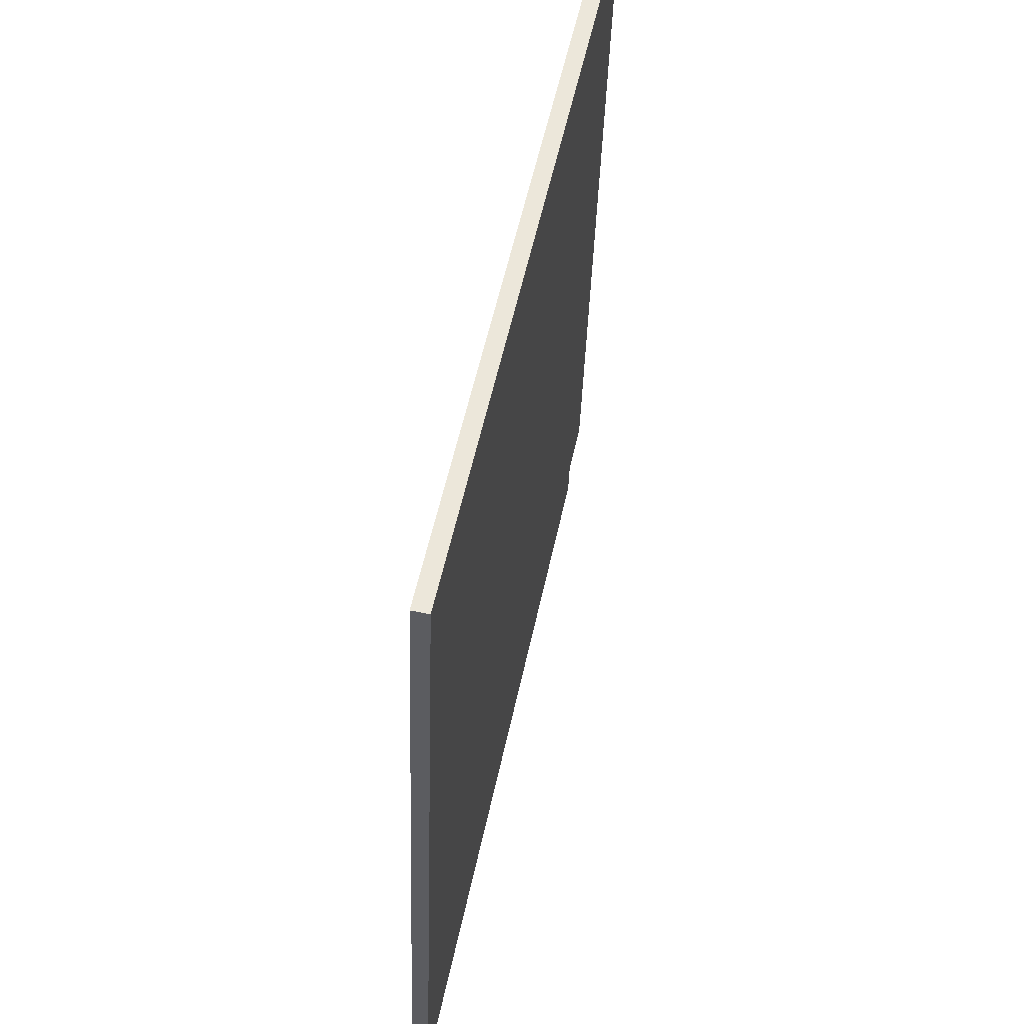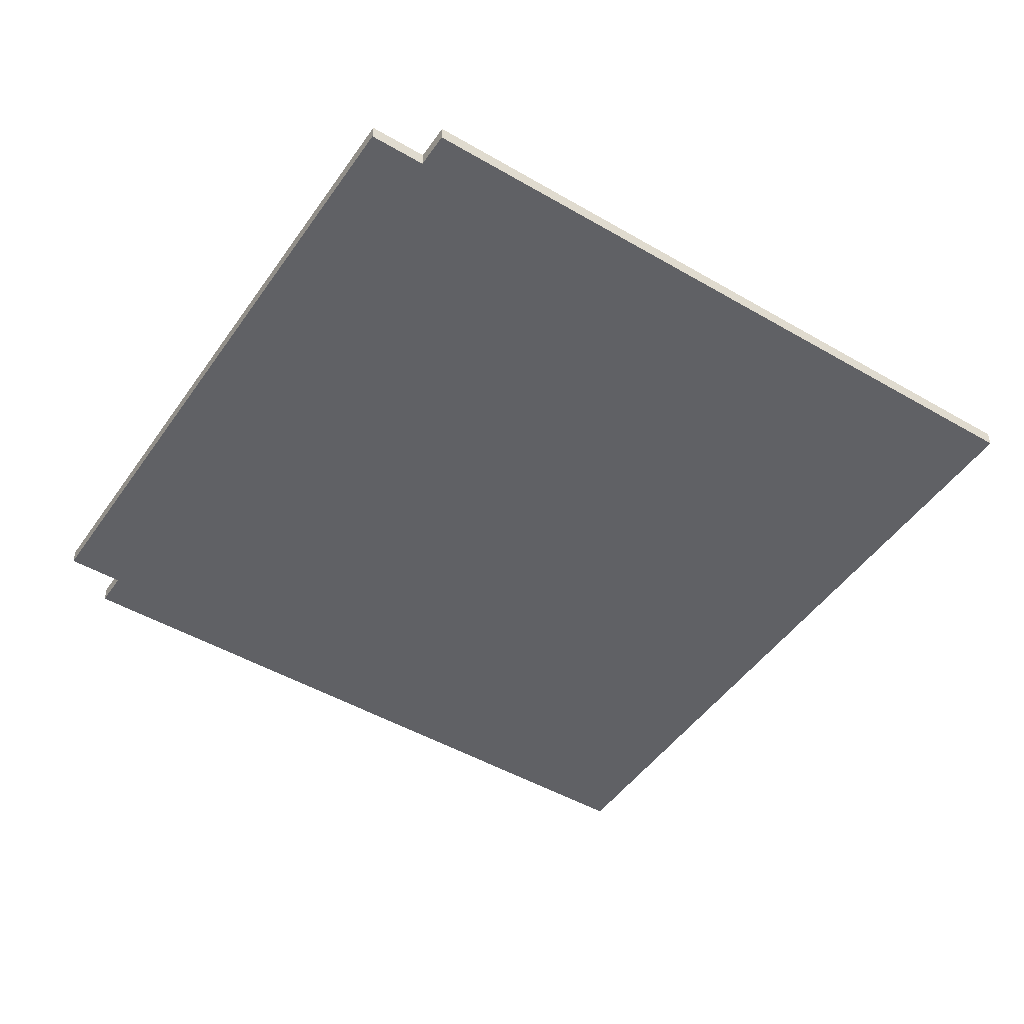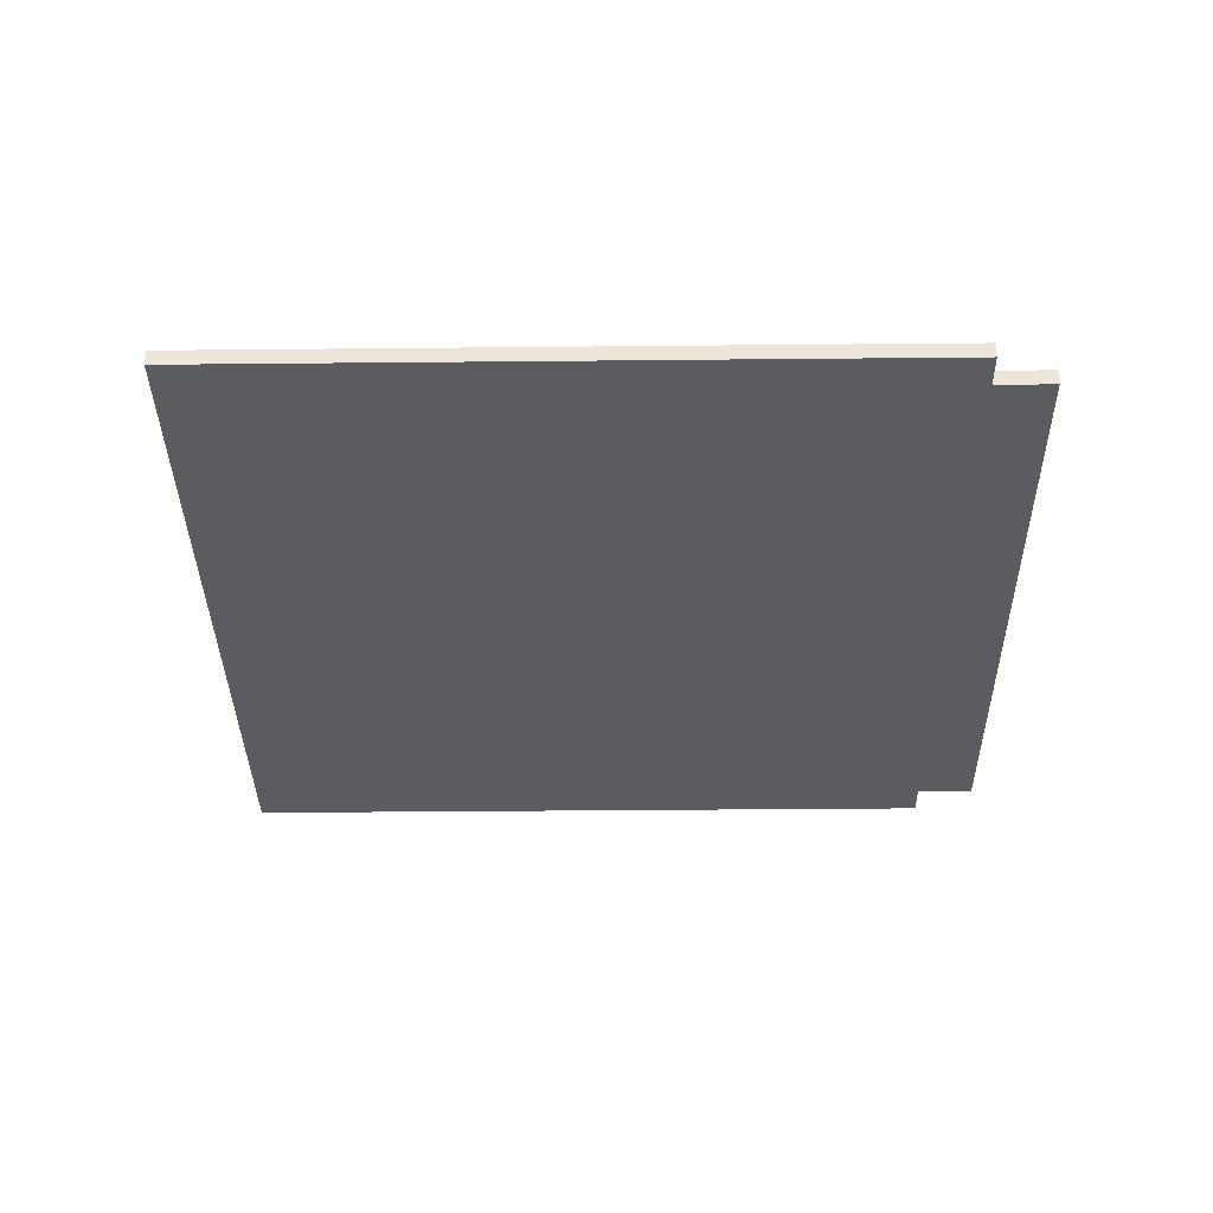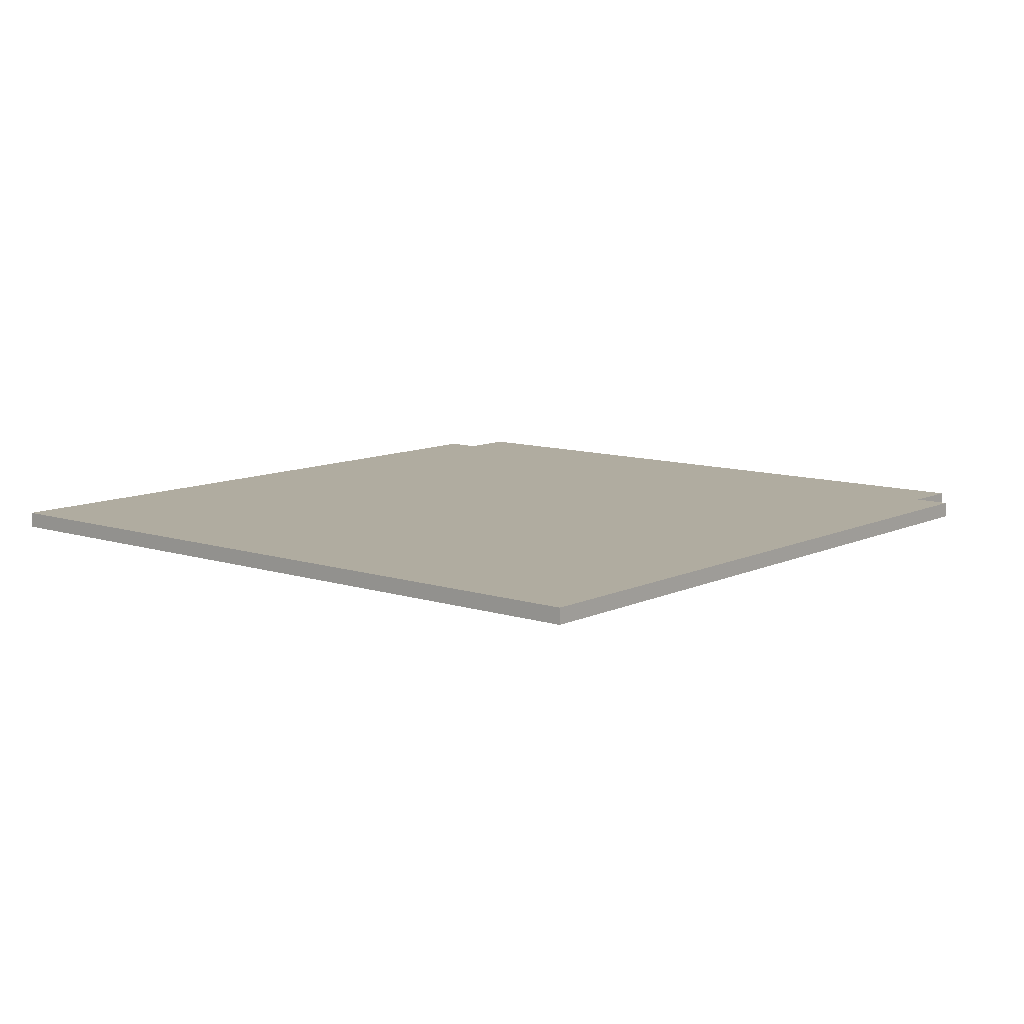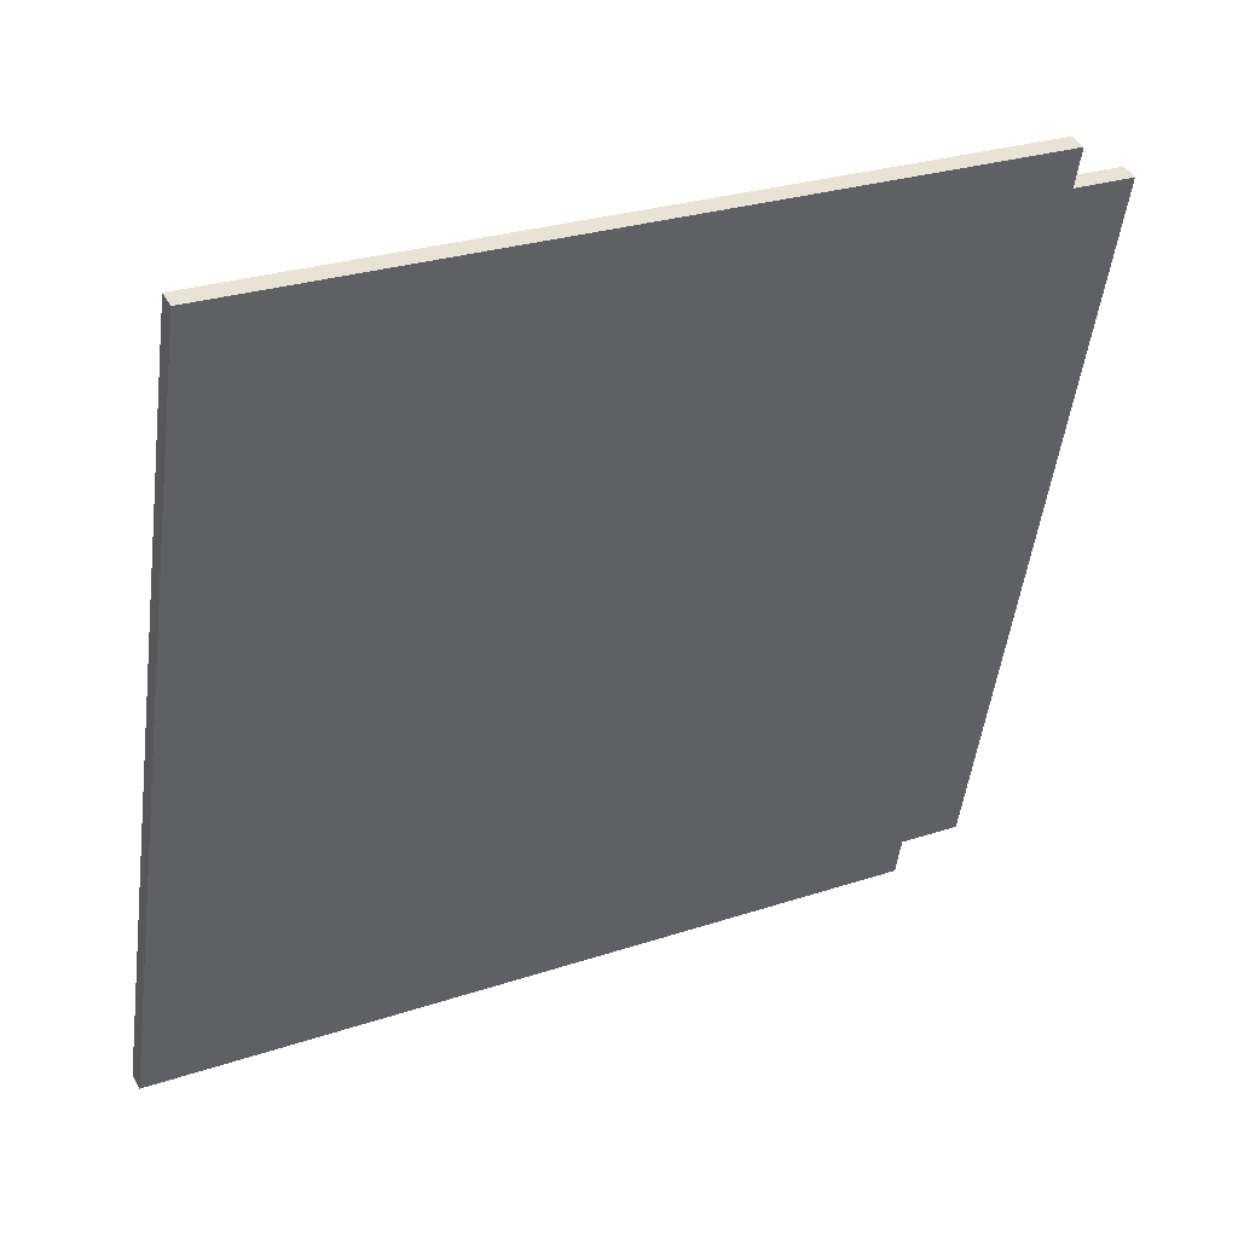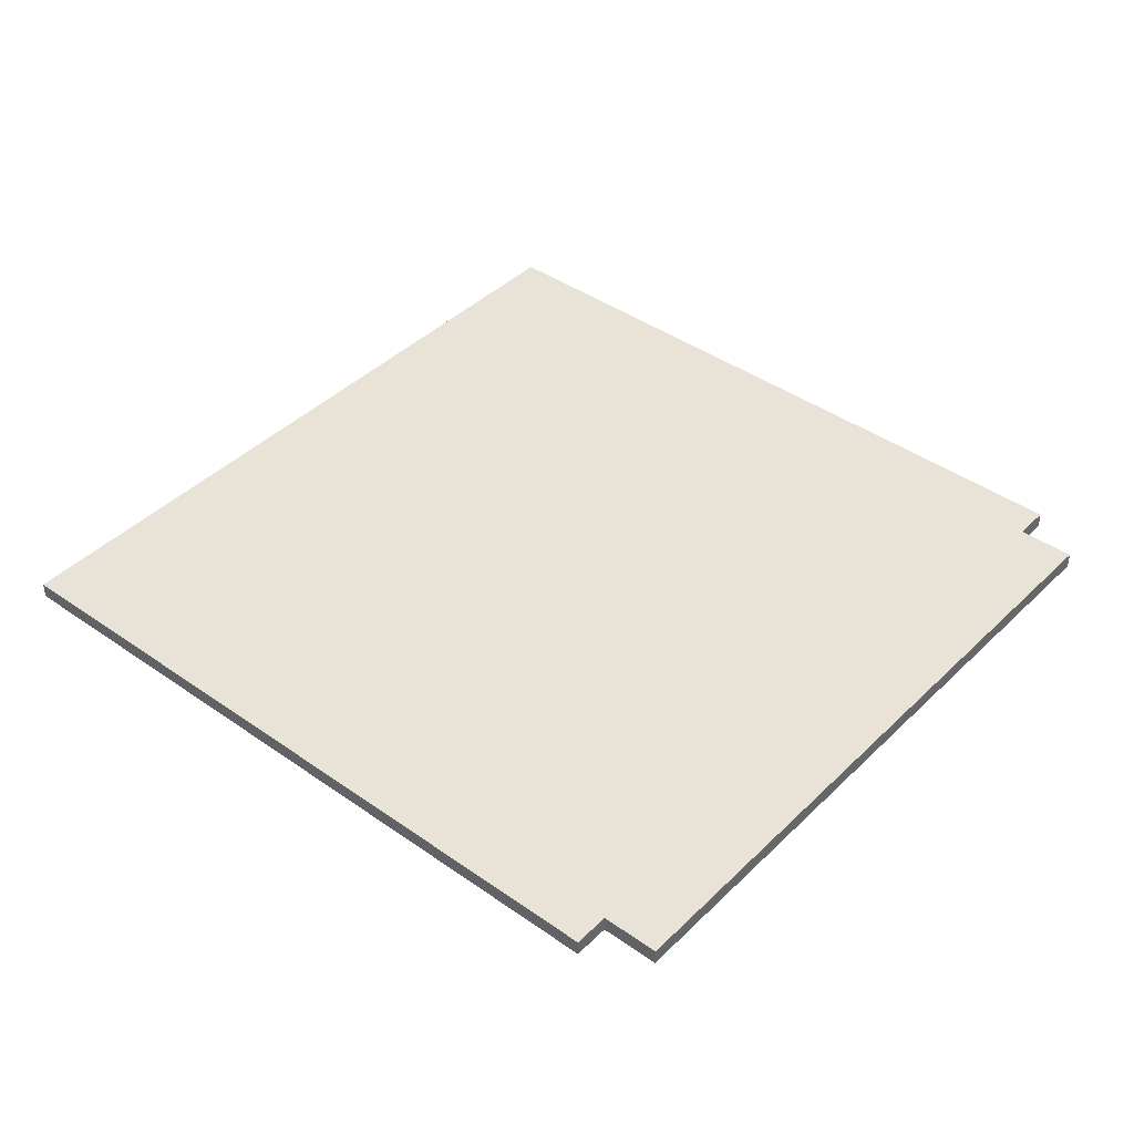
<metadata>
{"format":"obj","ext":"obj","renderer":"f3d","projection":"perspective","resolution":1024,"background":"white","views":[{"elev":61.0,"azim":-78.2,"up":"+Z"},{"elev":-47.9,"azim":155.0,"up":"+Y"},{"elev":-34.6,"azim":9.0,"up":"+Y"},{"elev":10.0,"azim":-42.0,"up":"+Y"},{"elev":43.7,"azim":-27.1,"up":"+Z"},{"elev":41.5,"azim":48.7,"up":"+Y"}]}
</metadata>
<code>
o ChairTop_Cube.003
o ChairTop_Cube.003
v 3.519 0.7344 0.979
v 3.43 0.7344 0.3644
v 3.519 0.7473 0.979
v 3.43 0.7473 0.3644
v 4.101 0.7473 0.895
v 4.101 0.7344 0.895
v 4.012 0.7473 0.2805
v 4.012 0.7344 0.2805
v 4.063 0.7473 0.3031
v 4.063 0.7344 0.3031
v 3.435 0.7473 0.3938
v 3.435 0.7344 0.3938
v 4.016 0.7344 0.3098
v 4.016 0.7473 0.3098
v 4.143 0.7473 0.859
v 3.515 0.7344 0.9497
v 4.143 0.7344 0.859
v 3.515 0.7473 0.9497
v 4.096 0.7344 0.8657
v 4.096 0.7473 0.8657
f 5 3 1 6
f 11 4 2 12
f 19 20 5 6
f 19 6 1 16
f 4 7 8 2
f 18 3 5 20
f 19 17 15 20
f 18 11 12 16
f 8 13 12 2
f 13 14 9 10
f 7 14 13 8
f 4 11 14 7
f 9 15 17 10
f 13 19 16 12
f 14 20 15 9
f 10 17 19 13
f 11 18 20 14
f 3 18 16 1

</code>
